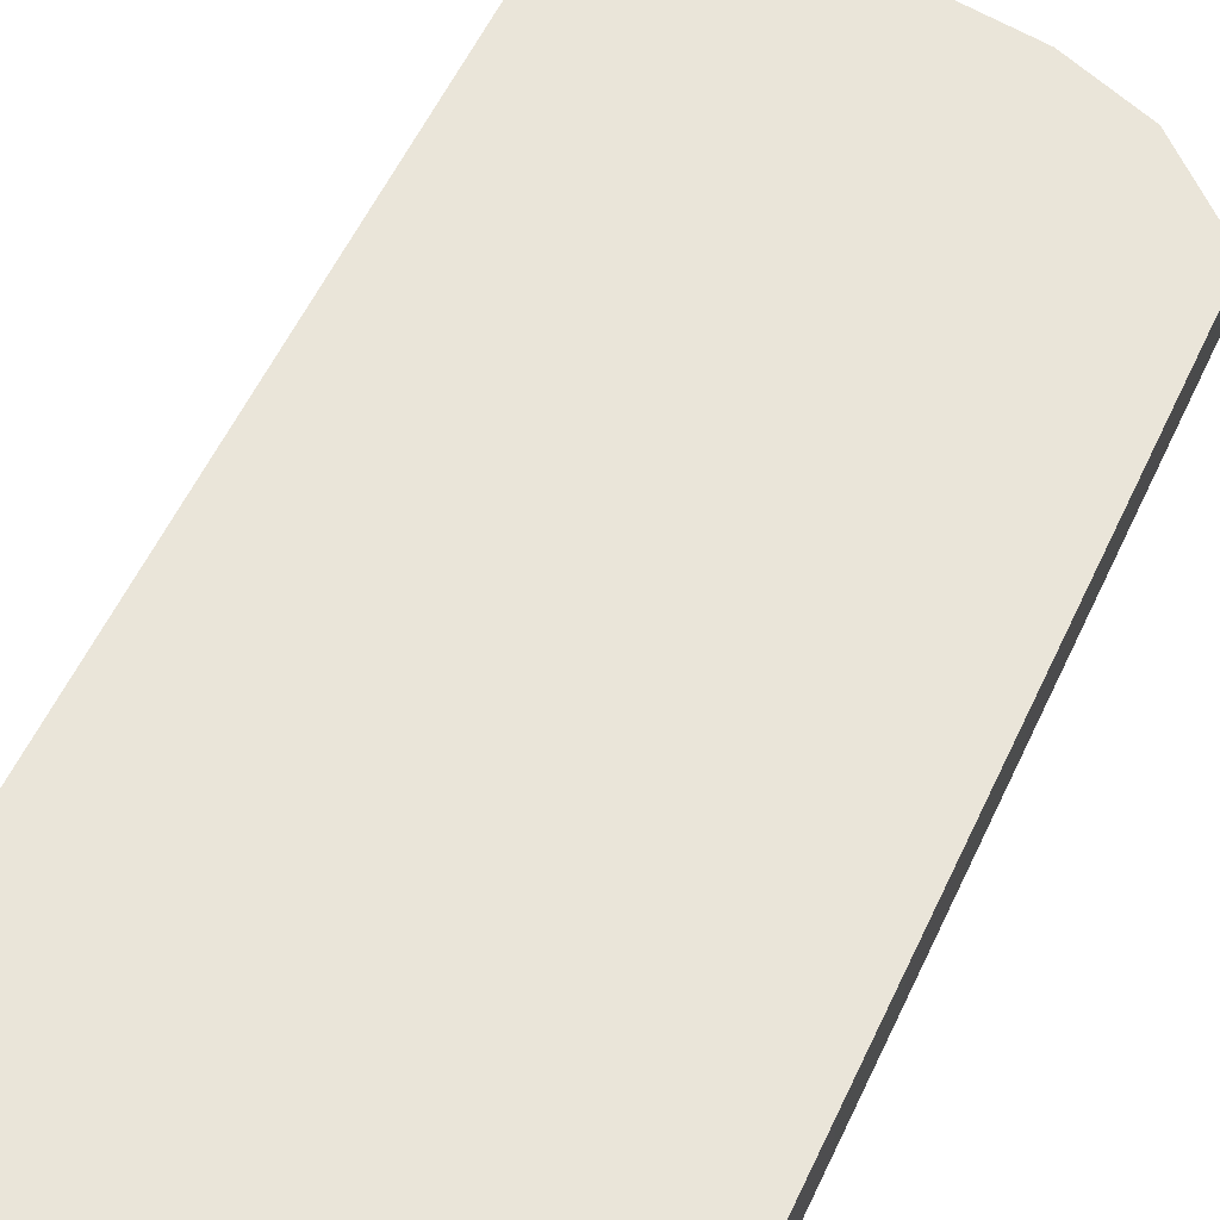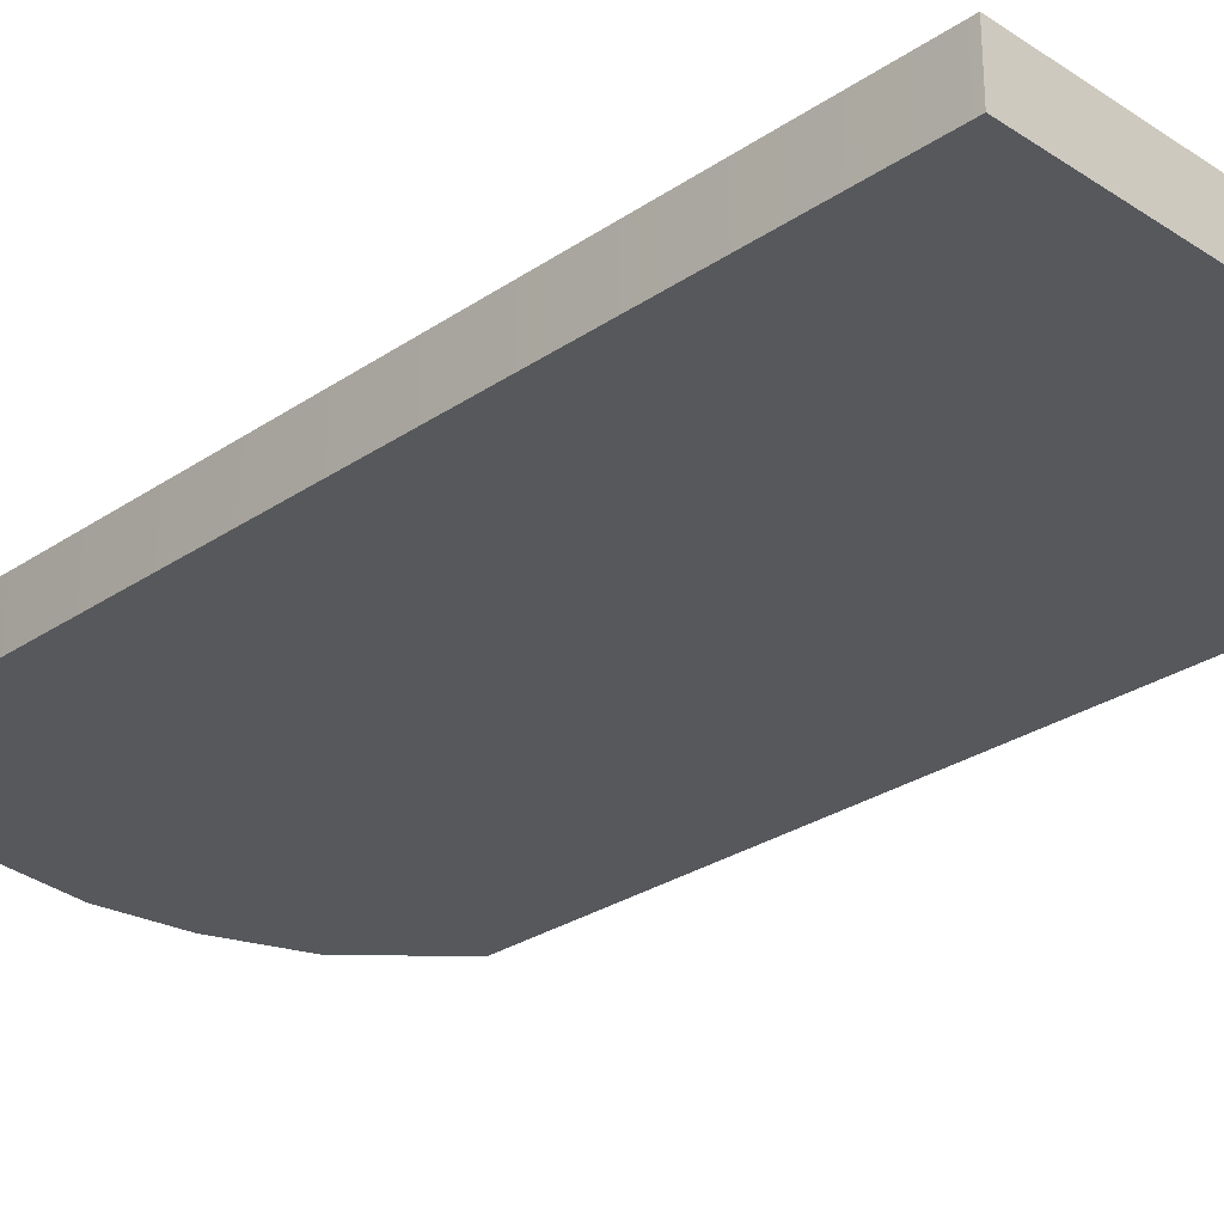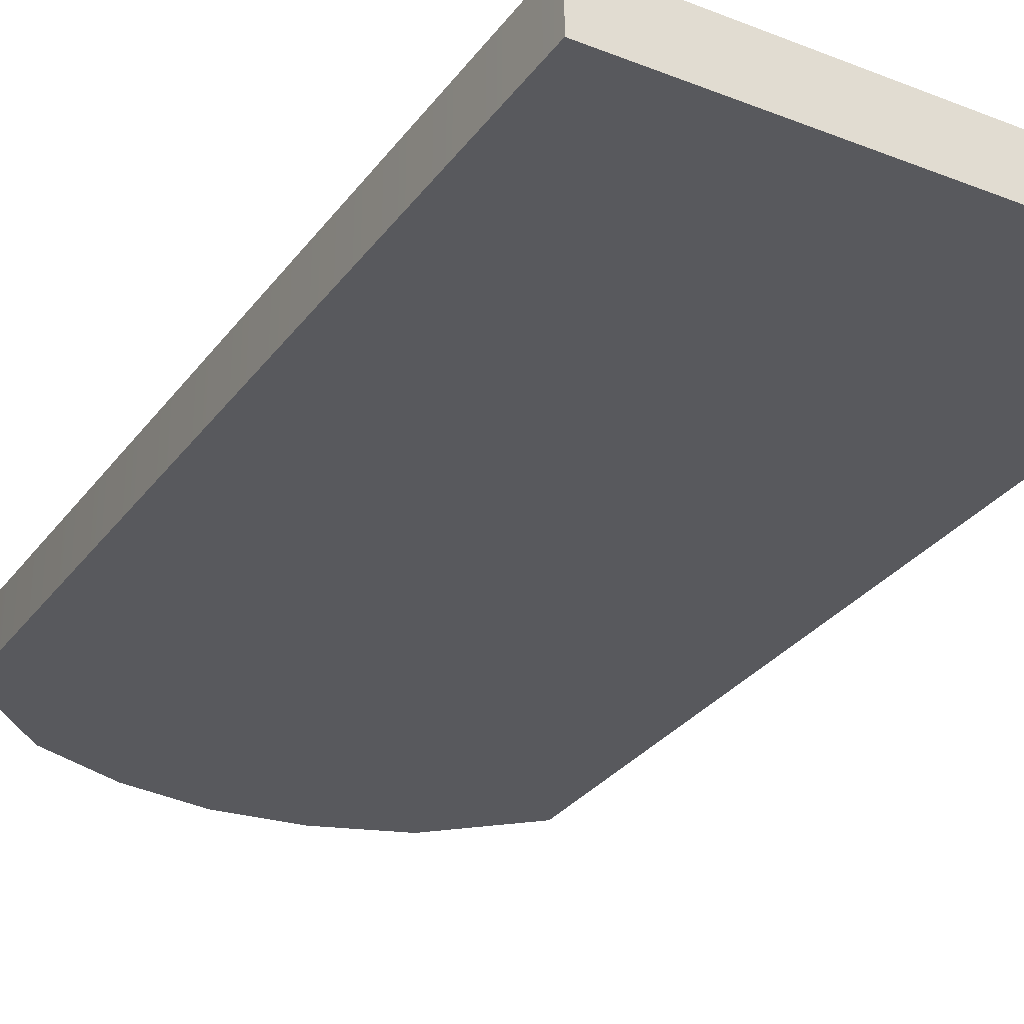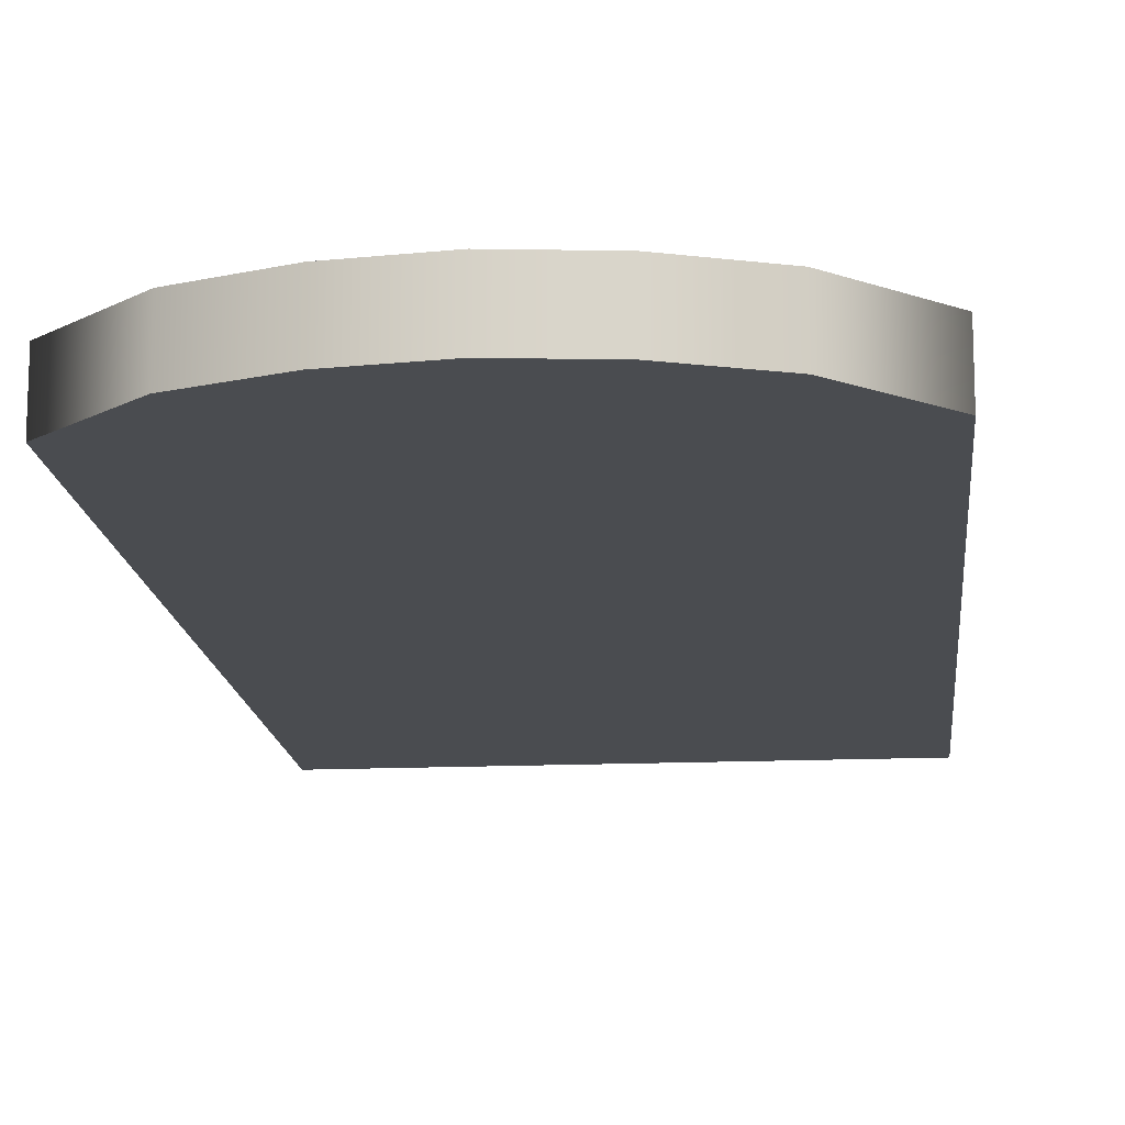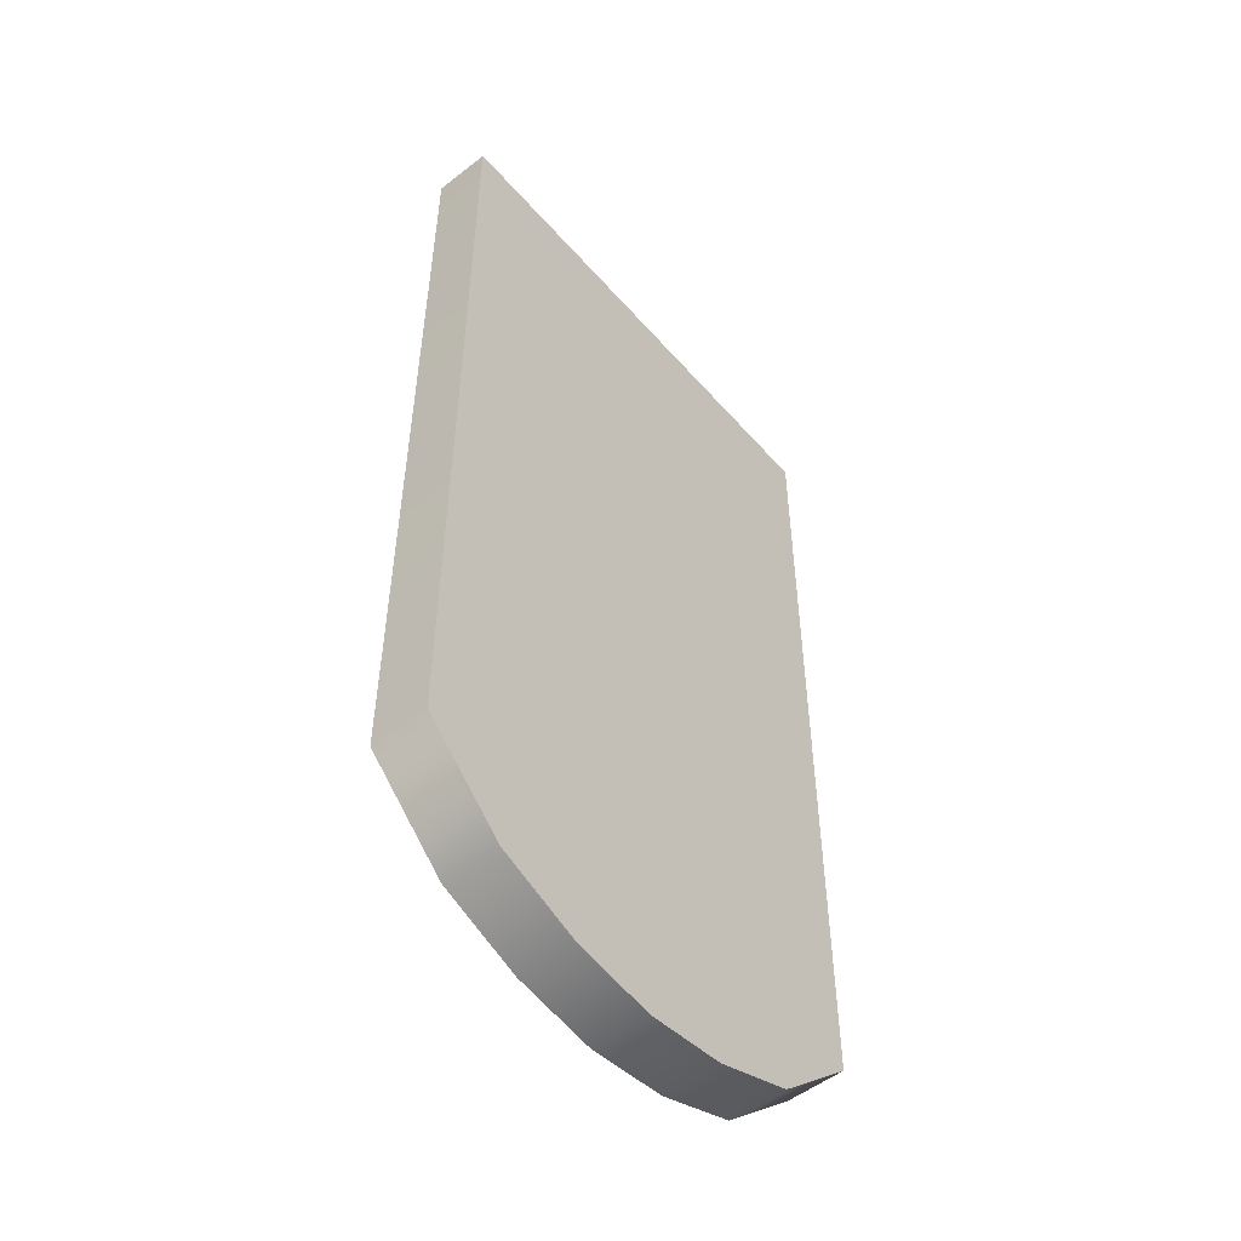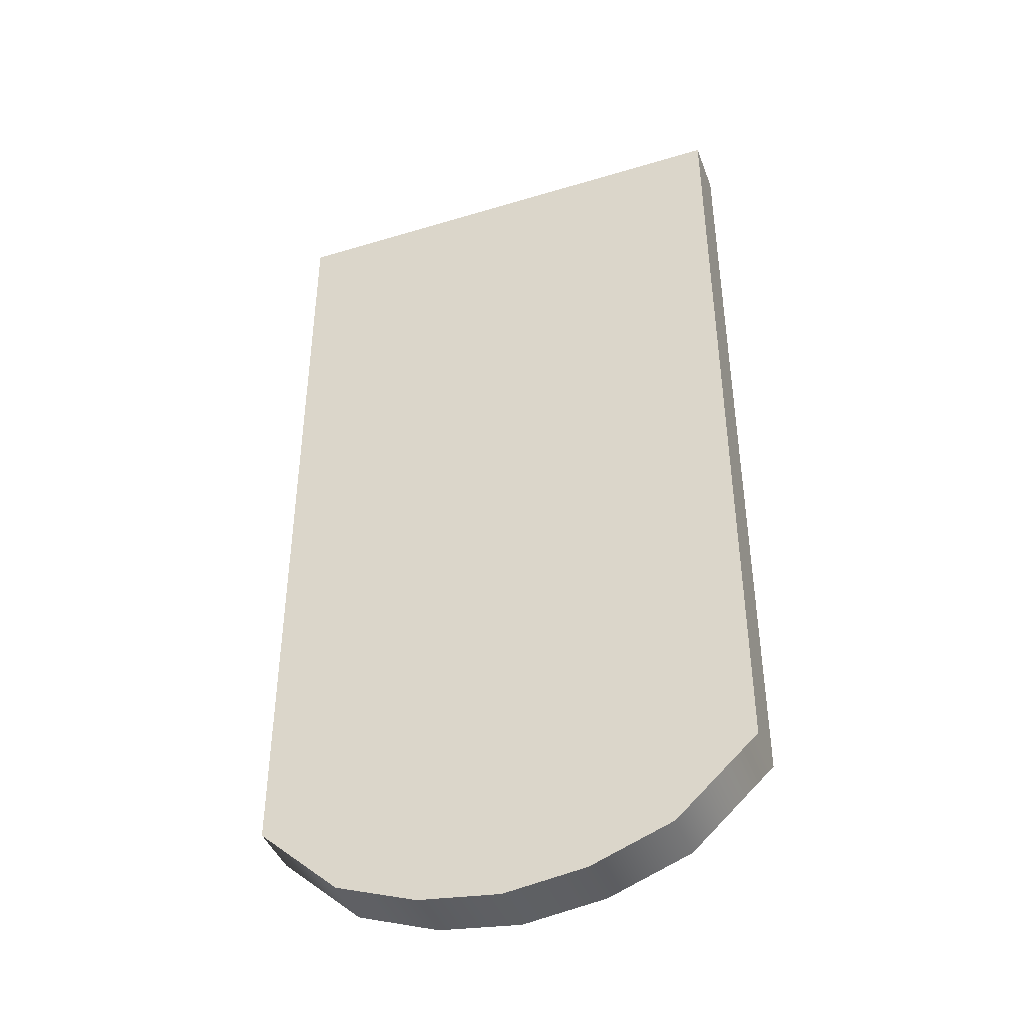
<metadata>
{"format":"obj","ext":"obj","renderer":"f3d","projection":"perspective","resolution":1024,"background":"white","views":[{"elev":58.1,"azim":25.2,"up":"+Y"},{"elev":-28.3,"azim":-44.5,"up":"+Y"},{"elev":-30.2,"azim":-29.7,"up":"+Y"},{"elev":-15.0,"azim":-174.6,"up":"+Y"},{"elev":-52.5,"azim":129.9,"up":"+Z"},{"elev":-42.6,"azim":-160.2,"up":"+Z"}]}
</metadata>
<code>
g default
v -1.44 -0.1632 2.512
v -0.9598 -0.1632 2.512
v -0.4799 -0.1632 2.512
v 0 -0.1632 2.512
v 0.4799 -0.1632 2.512
v 0.9598 -0.1632 2.512
v 1.44 -0.1632 2.512
v -1.44 0.1632 2.512
v -0.9598 0.1632 2.512
v -0.4799 0.1632 2.512
v 0 0.1632 2.512
v 0.4799 0.1632 2.512
v 0.9598 0.1632 2.512
v 1.44 0.1632 2.512
v -1.44 0.1632 -2.512
v -0.9598 0.1632 -2.952
v -0.4799 0.1632 -3.13
v 0 0.1632 -3.192
v 0.4799 0.1632 -3.13
v 0.9598 0.1632 -2.952
v 1.44 0.1632 -2.512
v -1.44 -0.1632 -2.512
v -0.9598 -0.1632 -2.952
v -0.4799 -0.1632 -3.13
v 0 -0.1632 -3.192
v 0.4799 -0.1632 -3.13
v 0.9598 -0.1632 -2.952
v 1.44 -0.1632 -2.512
g pCube1
f 1 2 9 8
f 2 3 10 9
f 3 4 11 10
f 4 5 12 11
f 5 6 13 12
f 6 7 14 13
f 8 9 16 15
f 9 10 17 16
f 10 11 18 17
f 11 12 19 18
f 12 13 20 19
f 13 14 21 20
f 15 16 23 22
f 16 17 24 23
f 17 18 25 24
f 18 19 26 25
f 19 20 27 26
f 20 21 28 27
f 22 23 2 1
f 23 24 3 2
f 24 25 4 3
f 25 26 5 4
f 26 27 6 5
f 27 28 7 6
f 7 28 21 14
f 22 1 8 15

</code>
